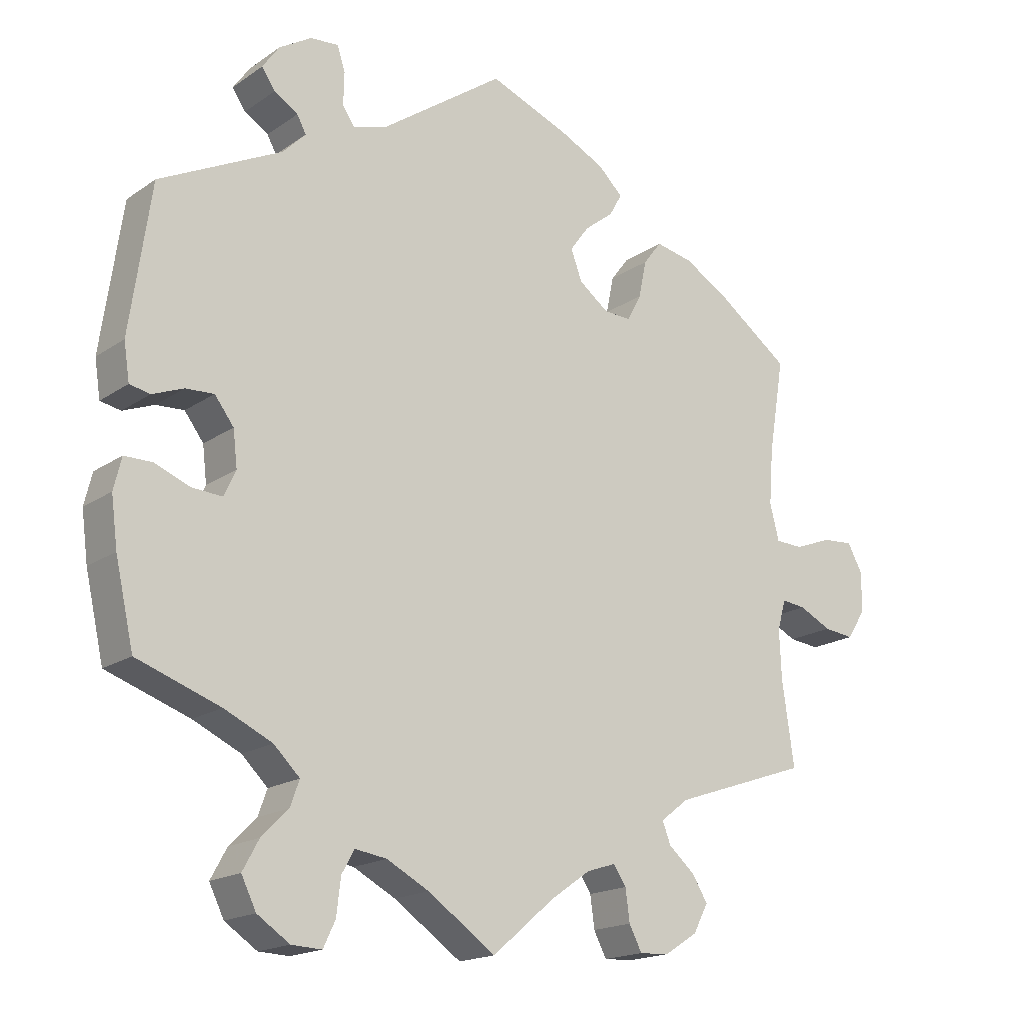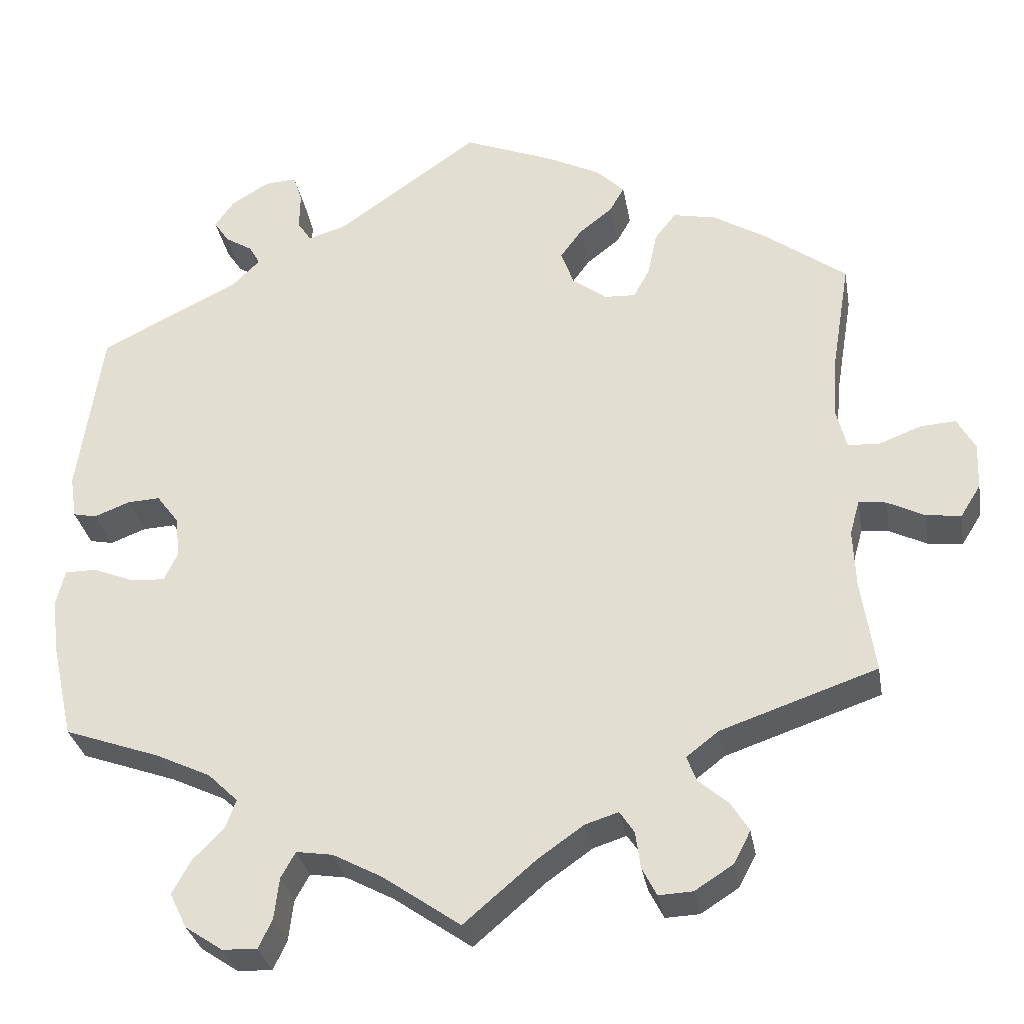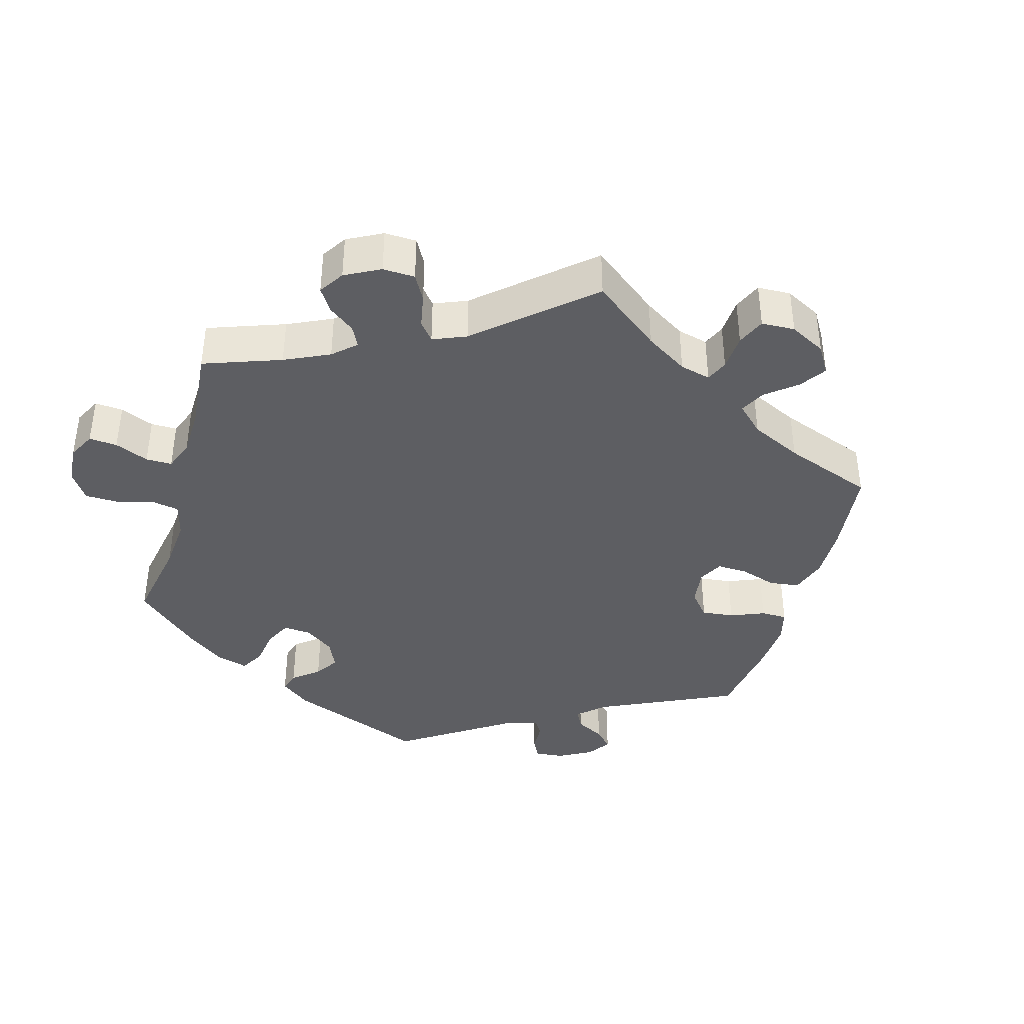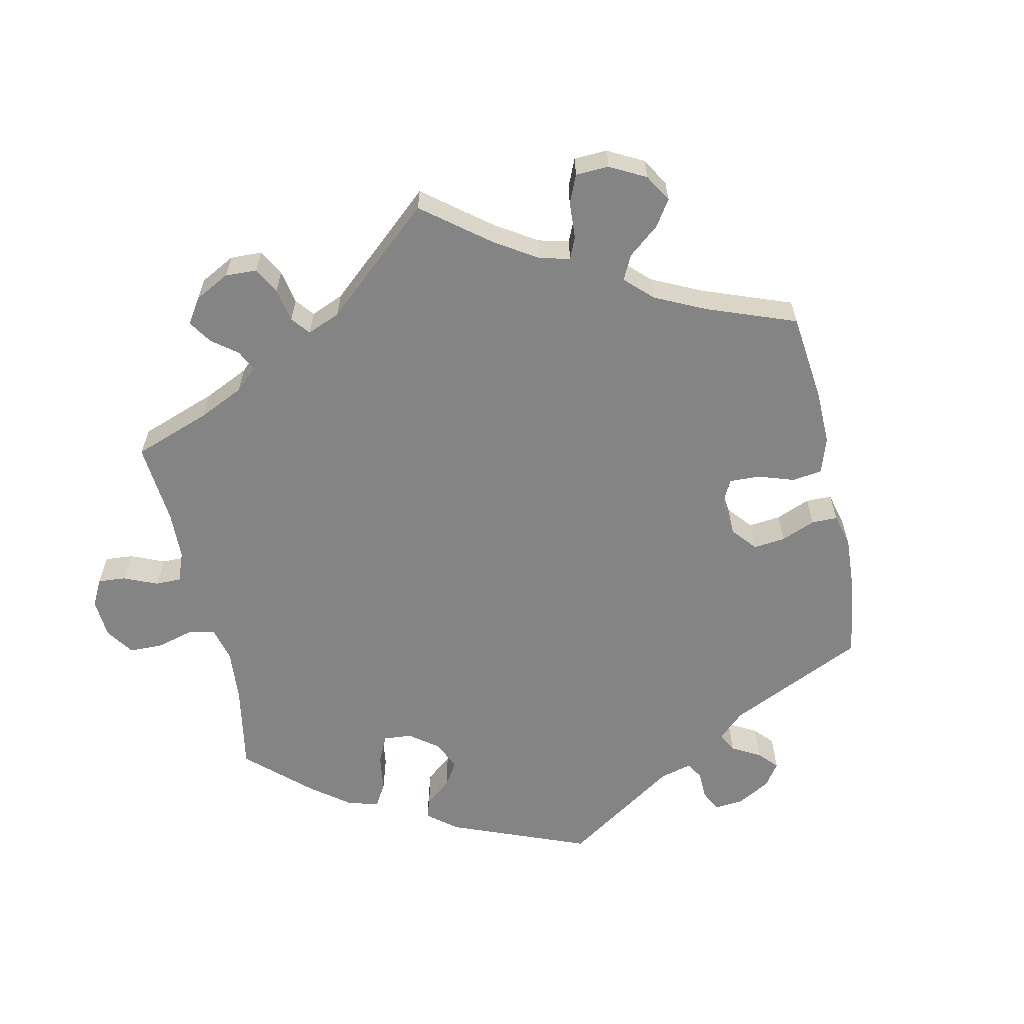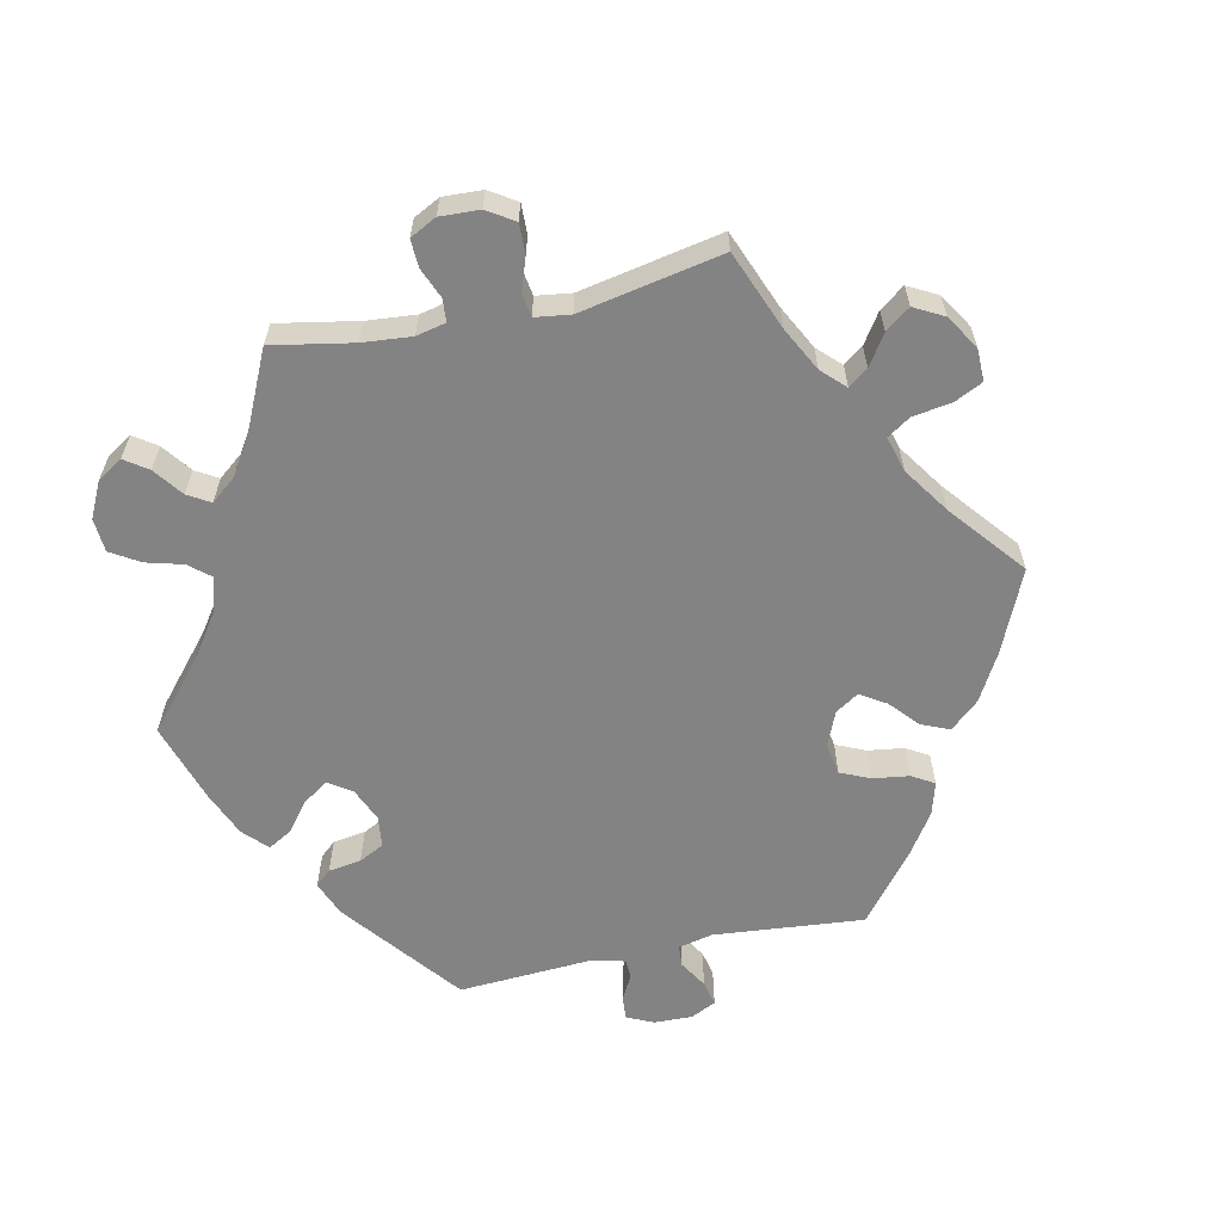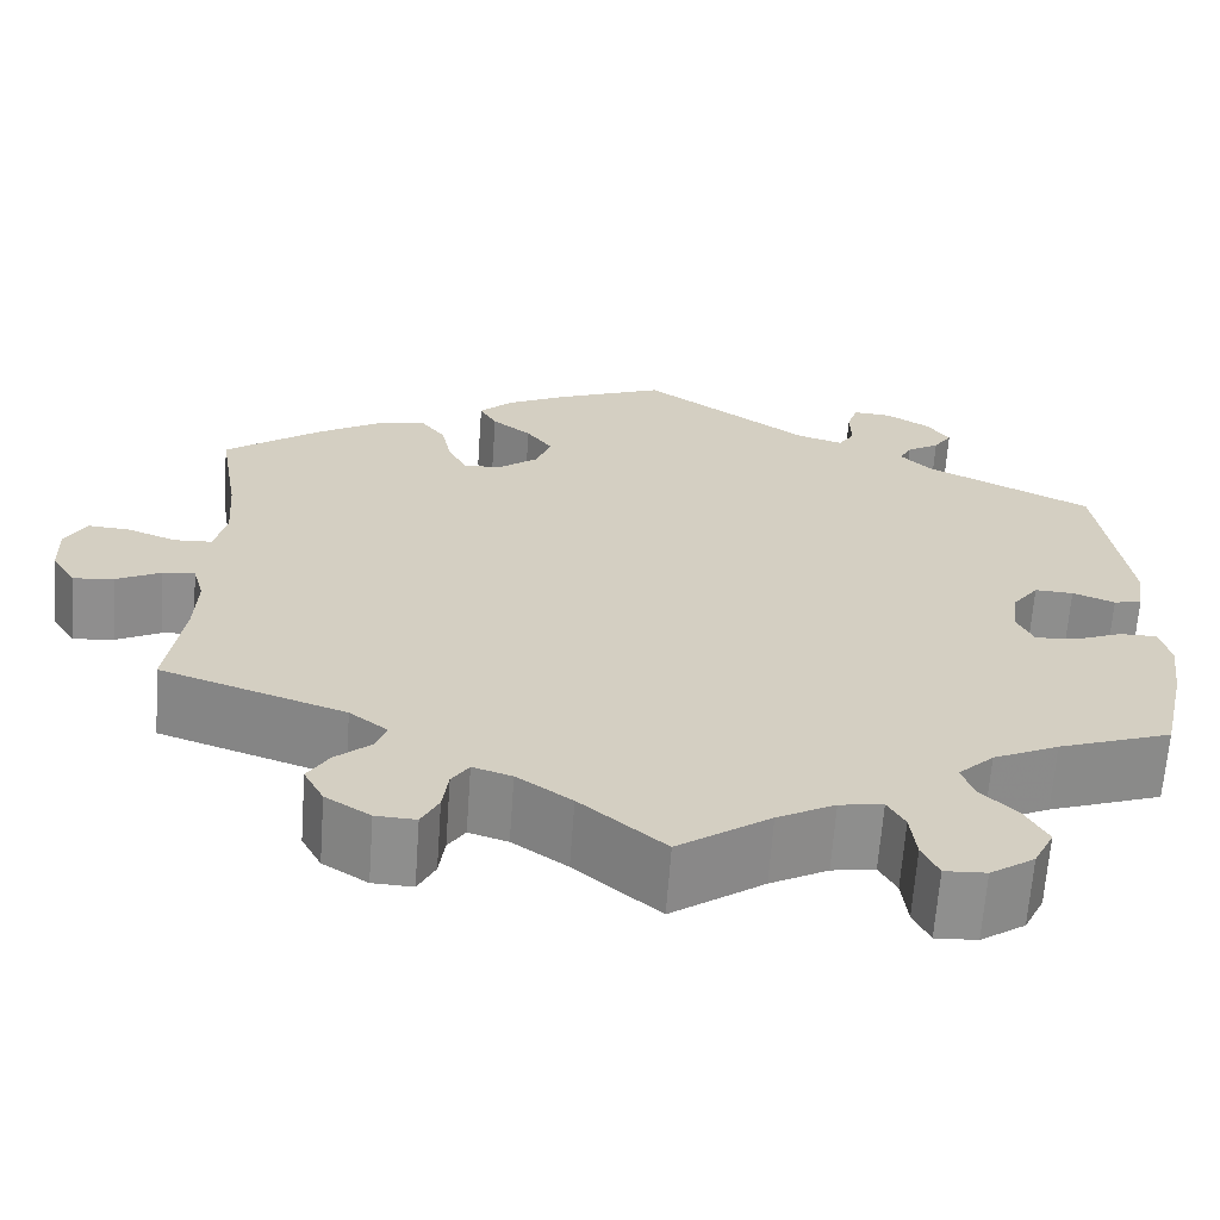
<metadata>
{"format":"obj","ext":"obj","renderer":"f3d","projection":"perspective","resolution":1024,"background":"white","views":[{"elev":-17.6,"azim":142.9,"up":"+Z"},{"elev":-31.0,"azim":-170.2,"up":"+Z"},{"elev":-39.3,"azim":-135.7,"up":"+Y"},{"elev":-61.5,"azim":-107.6,"up":"+Y"},{"elev":-61.0,"azim":-137.9,"up":"+Y"},{"elev":-65.1,"azim":-4.1,"up":"+Z"}]}
</metadata>
<code>
v 0.175 0.07 0.455
v 0.223 0.07 0.44
v 0.24 0.07 0.466
v 0.239 0.07 0.512
v 0.25 0.07 0.547
v 0.29 0.07 0.544
v 0.336 0.07 0.516
v 0.36 0.07 0.482
v 0.341 0.07 0.454
v 0.307 0.07 0.433
v 0.294 0.07 0.409
v 0.327 0.07 0.376
v 0.5 0.07 0.29
v 0.53 0.07 0.081
v 0.522 0.07 0.028
v 0.493 0.07 0.022
v 0.449 0.07 0.039
v 0.409 0.07 0.041
v 0.382 0.07 0.005
v 0.376 0.07 -0.046
v 0.393 0.07 -0.082
v 0.436 0.07 -0.079
v 0.486 0.07 -0.059
v 0.525 0.07 -0.059
v 0.536 0.07 -0.104
v 0.527 0.07 -0.173
v 0.501 0.07 -0.289
v 0.383 0.07 -0.331
v 0.315 0.07 -0.363
v 0.278 0.07 -0.399
v 0.291 0.07 -0.435
v 0.329 0.07 -0.473
v 0.352 0.07 -0.515
v 0.331 0.07 -0.558
v 0.285 0.07 -0.589
v 0.242 0.07 -0.591
v 0.225 0.07 -0.555
v 0.219 0.07 -0.504
v 0.201 0.07 -0.472
v 0.156 0.07 -0.479
v 0.096 0.07 -0.511
v 0 0.07 -0.578
v -0.088 0.07 -0.503
v -0.145 0.07 -0.463
v -0.186 0.07 -0.45
v -0.204 0.07 -0.477
v -0.21 0.07 -0.522
v -0.228 0.07 -0.557
v -0.27 0.07 -0.555
v -0.317 0.07 -0.525
v -0.338 0.07 -0.485
v -0.316 0.07 -0.449
v -0.279 0.07 -0.417
v -0.267 0.07 -0.386
v -0.307 0.07 -0.355
v -0.5 0.07 -0.289
v -0.483 0.07 -0.171
v -0.48 0.07 -0.101
v -0.492 0.07 -0.058
v -0.526 0.07 -0.062
v -0.572 0.07 -0.085
v -0.615 0.07 -0.09
v -0.64 0.07 -0.05
v -0.642 0.07 0.007
v -0.62 0.07 0.047
v -0.576 0.07 0.044
v -0.524 0.07 0.024
v -0.485 0.07 0.026
v -0.472 0.07 0.077
v -0.478 0.07 0.156
v -0.5 0.07 0.289
v -0.398 0.07 0.364
v -0.333 0.07 0.403
v -0.28 0.07 0.414
v -0.254 0.07 0.38
v -0.243 0.07 0.327
v -0.223 0.07 0.289
v -0.184 0.07 0.291
v -0.142 0.07 0.323
v -0.126 0.07 0.366
v -0.153 0.07 0.403
v -0.194 0.07 0.435
v -0.212 0.07 0.467
v -0.177 0.07 0.501
v -0.113 0.07 0.533
v 0 0.07 0.578
v 0.175 0 0.455
v 0.223 0 0.44
v 0.24 0 0.466
v 0.239 0 0.512
v 0.25 0 0.547
v 0.29 0 0.544
v 0.336 0 0.516
v 0.36 0 0.482
v 0.341 0 0.454
v 0.307 0 0.433
v 0.294 0 0.409
v 0.327 0 0.376
v 0.5 0 0.29
v 0.53 0 0.081
v 0.522 0 0.028
v 0.493 0 0.022
v 0.449 0 0.039
v 0.409 0 0.041
v 0.382 0 0.005
v 0.376 0 -0.046
v 0.393 0 -0.082
v 0.436 0 -0.079
v 0.486 0 -0.059
v 0.525 0 -0.059
v 0.536 0 -0.104
v 0.527 0 -0.173
v 0.501 0 -0.289
v 0.383 0 -0.331
v 0.315 0 -0.363
v 0.278 0 -0.399
v 0.291 0 -0.435
v 0.329 0 -0.473
v 0.352 0 -0.515
v 0.331 0 -0.558
v 0.285 0 -0.589
v 0.242 0 -0.591
v 0.225 0 -0.555
v 0.219 0 -0.504
v 0.201 0 -0.472
v 0.156 0 -0.479
v 0.096 0 -0.511
v 0 0 -0.578
v -0.088 0 -0.503
v -0.145 0 -0.463
v -0.186 0 -0.45
v -0.204 0 -0.477
v -0.21 0 -0.522
v -0.228 0 -0.557
v -0.27 0 -0.555
v -0.317 0 -0.525
v -0.338 0 -0.485
v -0.316 0 -0.449
v -0.279 0 -0.417
v -0.267 0 -0.386
v -0.307 0 -0.355
v -0.5 0 -0.289
v -0.483 0 -0.171
v -0.48 0 -0.101
v -0.492 0 -0.058
v -0.526 0 -0.062
v -0.572 0 -0.085
v -0.615 0 -0.09
v -0.64 0 -0.05
v -0.642 0 0.007
v -0.62 0 0.047
v -0.576 0 0.044
v -0.524 0 0.024
v -0.485 0 0.026
v -0.472 0 0.077
v -0.478 0 0.156
v -0.5 0 0.289
v -0.398 0 0.364
v -0.333 0 0.403
v -0.28 0 0.414
v -0.254 0 0.38
v -0.243 0 0.327
v -0.223 0 0.289
v -0.184 0 0.291
v -0.142 0 0.323
v -0.126 0 0.366
v -0.153 0 0.403
v -0.194 0 0.435
v -0.212 0 0.467
v -0.177 0 0.501
v -0.113 0 0.533
v 0 0 0.578
f 85 86 1
f 84 85 1 2
f 81 82 83 84
f 80 81 84 2
f 79 80 2
f 78 79 2
f 73 74 75 76
f 73 76 77
f 70 71 72 73
f 69 70 73 77
f 68 69 77 78
f 64 65 66 67
f 64 67 68
f 63 64 68
f 60 61 62 63
f 59 60 63 68
f 58 59 68 78
f 55 56 57
f 54 55 57 58
f 50 51 52 53
f 50 53 54
f 49 50 54
f 46 47 48 49
f 45 46 49 54
f 44 45 54 58
f 41 42 43
f 40 41 43 44
f 39 40 44 58
f 35 36 37 38
f 35 38 39
f 34 35 39
f 31 32 33 34
f 30 31 34 39
f 29 30 39 58
f 25 26 27 28
f 22 23 24 25
f 21 22 25 28
f 20 21 28 29
f 14 15 16 17
f 12 13 14 17
f 11 12 17 18
f 7 8 9 10
f 7 10 11
f 6 7 11
f 3 4 5 6
f 3 6 11
f 2 3 11 18
f 19 20 29 58
f 19 58 78
f 2 18 19 78
f 87 172 171
f 88 87 171 170
f 170 169 168 167
f 88 170 167 166
f 88 166 165
f 88 165 164
f 162 161 160 159
f 163 162 159
f 159 158 157 156
f 163 159 156 155
f 164 163 155 154
f 153 152 151 150
f 154 153 150
f 154 150 149
f 149 148 147 146
f 154 149 146 145
f 164 154 145 144
f 143 142 141
f 144 143 141 140
f 139 138 137 136
f 140 139 136
f 140 136 135
f 135 134 133 132
f 140 135 132 131
f 144 140 131 130
f 129 128 127
f 130 129 127 126
f 144 130 126 125
f 124 123 122 121
f 125 124 121
f 125 121 120
f 120 119 118 117
f 125 120 117 116
f 144 125 116 115
f 114 113 112 111
f 111 110 109 108
f 114 111 108 107
f 115 114 107 106
f 103 102 101 100
f 103 100 99 98
f 104 103 98 97
f 96 95 94 93
f 97 96 93
f 97 93 92
f 92 91 90 89
f 97 92 89
f 104 97 89 88
f 144 115 106 105
f 164 144 105
f 164 105 104 88
f 1 87 88 2
f 2 88 89 3
f 3 89 90 4
f 4 90 91 5
f 5 91 92 6
f 6 92 93 7
f 7 93 94 8
f 8 94 95 9
f 9 95 96 10
f 10 96 97 11
f 11 97 98 12
f 12 98 99 13
f 13 99 100 14
f 14 100 101 15
f 15 101 102 16
f 16 102 103 17
f 17 103 104 18
f 18 104 105 19
f 19 105 106 20
f 20 106 107 21
f 21 107 108 22
f 22 108 109 23
f 23 109 110 24
f 24 110 111 25
f 25 111 112 26
f 26 112 113 27
f 27 113 114 28
f 28 114 115 29
f 29 115 116 30
f 30 116 117 31
f 31 117 118 32
f 32 118 119 33
f 33 119 120 34
f 34 120 121 35
f 35 121 122 36
f 36 122 123 37
f 37 123 124 38
f 38 124 125 39
f 39 125 126 40
f 40 126 127 41
f 41 127 128 42
f 42 128 129 43
f 43 129 130 44
f 44 130 131 45
f 45 131 132 46
f 46 132 133 47
f 47 133 134 48
f 48 134 135 49
f 49 135 136 50
f 50 136 137 51
f 51 137 138 52
f 52 138 139 53
f 53 139 140 54
f 54 140 141 55
f 55 141 142 56
f 56 142 143 57
f 57 143 144 58
f 58 144 145 59
f 59 145 146 60
f 60 146 147 61
f 61 147 148 62
f 62 148 149 63
f 63 149 150 64
f 64 150 151 65
f 65 151 152 66
f 66 152 153 67
f 67 153 154 68
f 68 154 155 69
f 69 155 156 70
f 70 156 157 71
f 71 157 158 72
f 72 158 159 73
f 73 159 160 74
f 74 160 161 75
f 75 161 162 76
f 76 162 163 77
f 77 163 164 78
f 78 164 165 79
f 79 165 166 80
f 80 166 167 81
f 81 167 168 82
f 82 168 169 83
f 83 169 170 84
f 84 170 171 85
f 85 171 172 86
f 86 172 87 1

</code>
